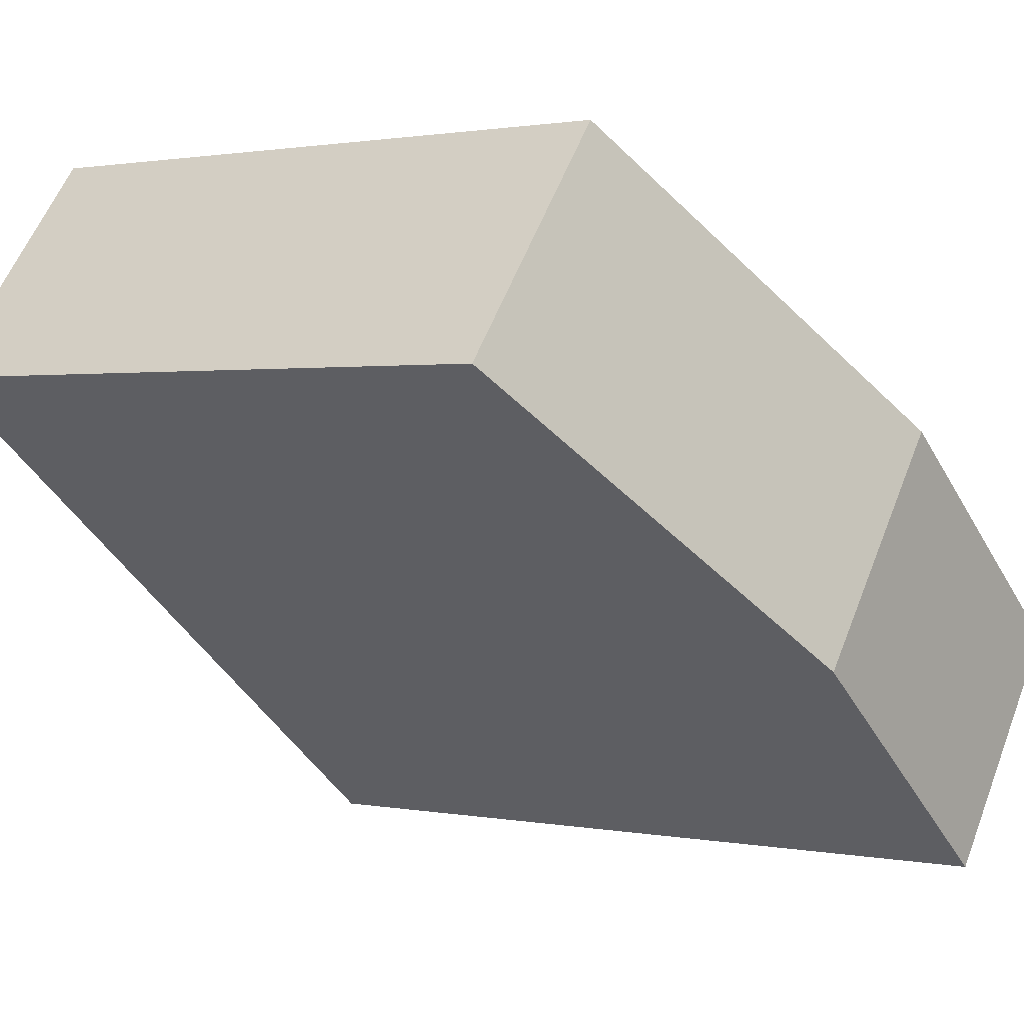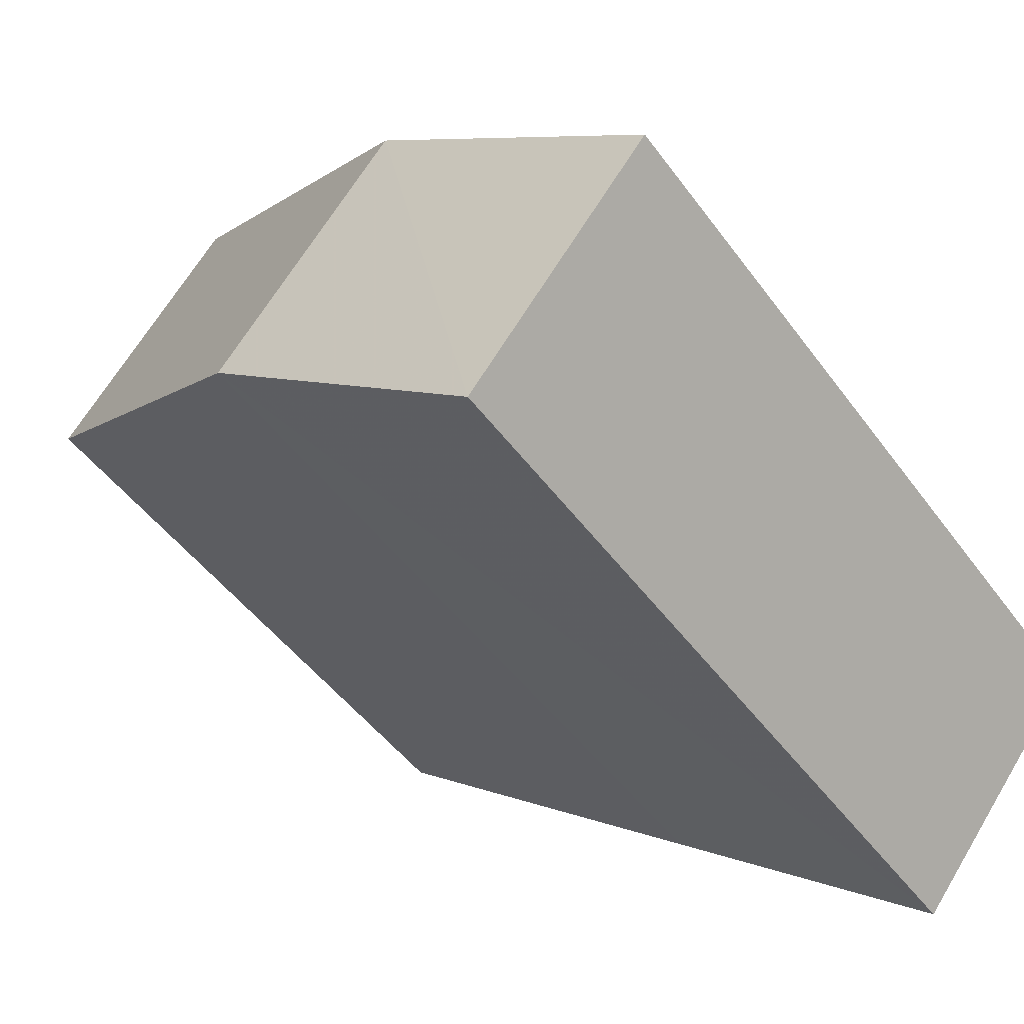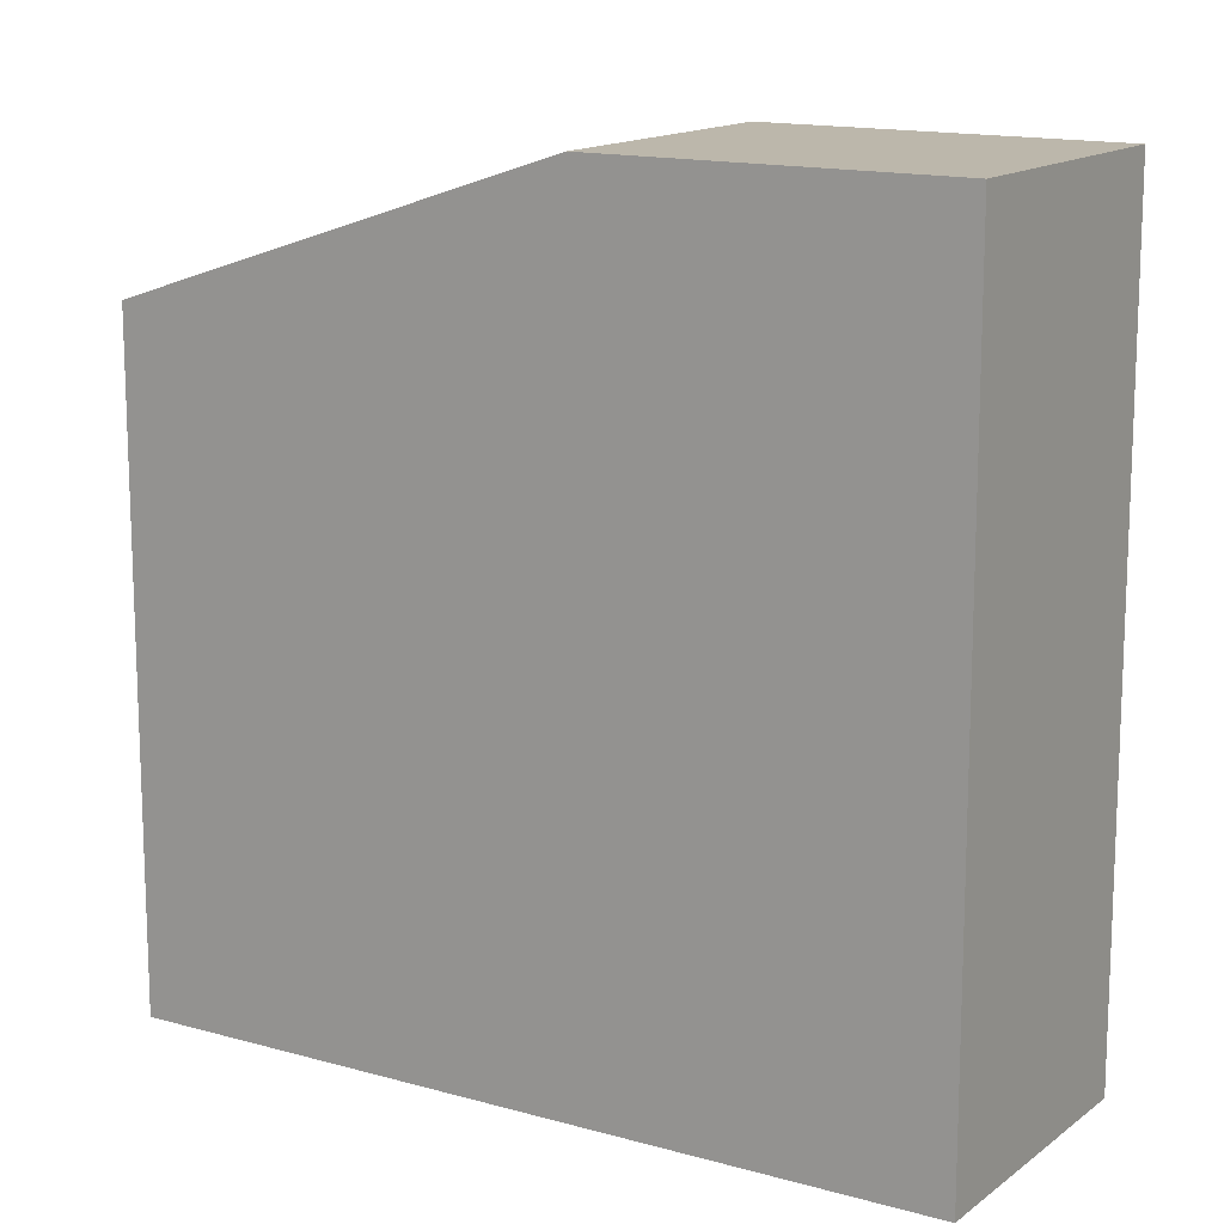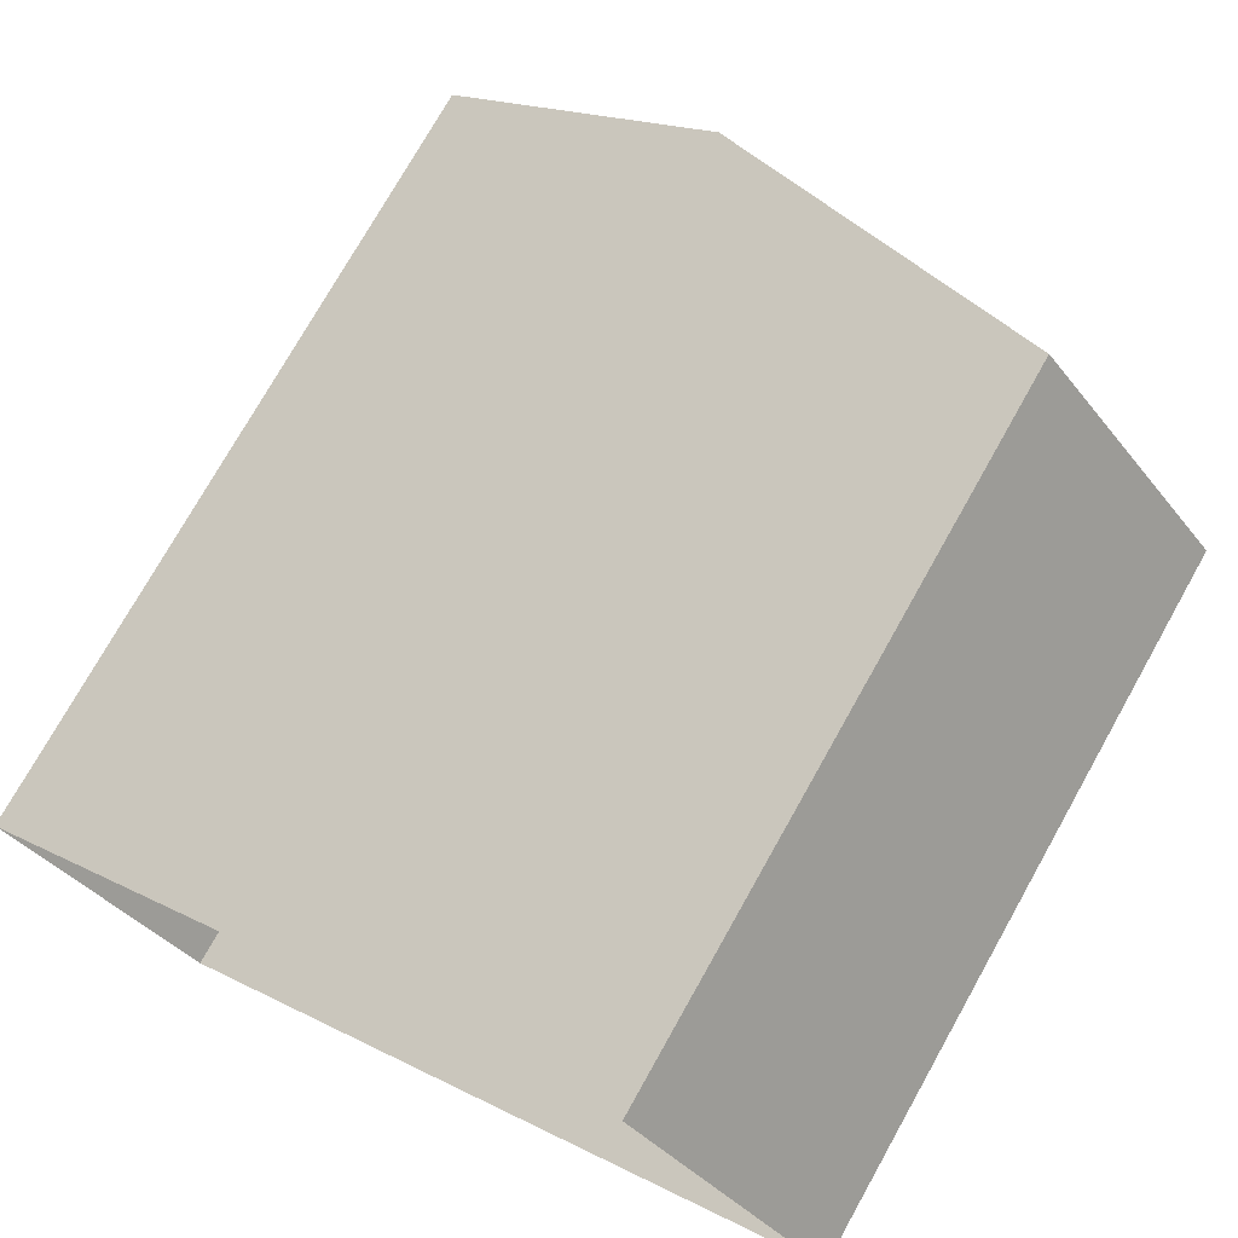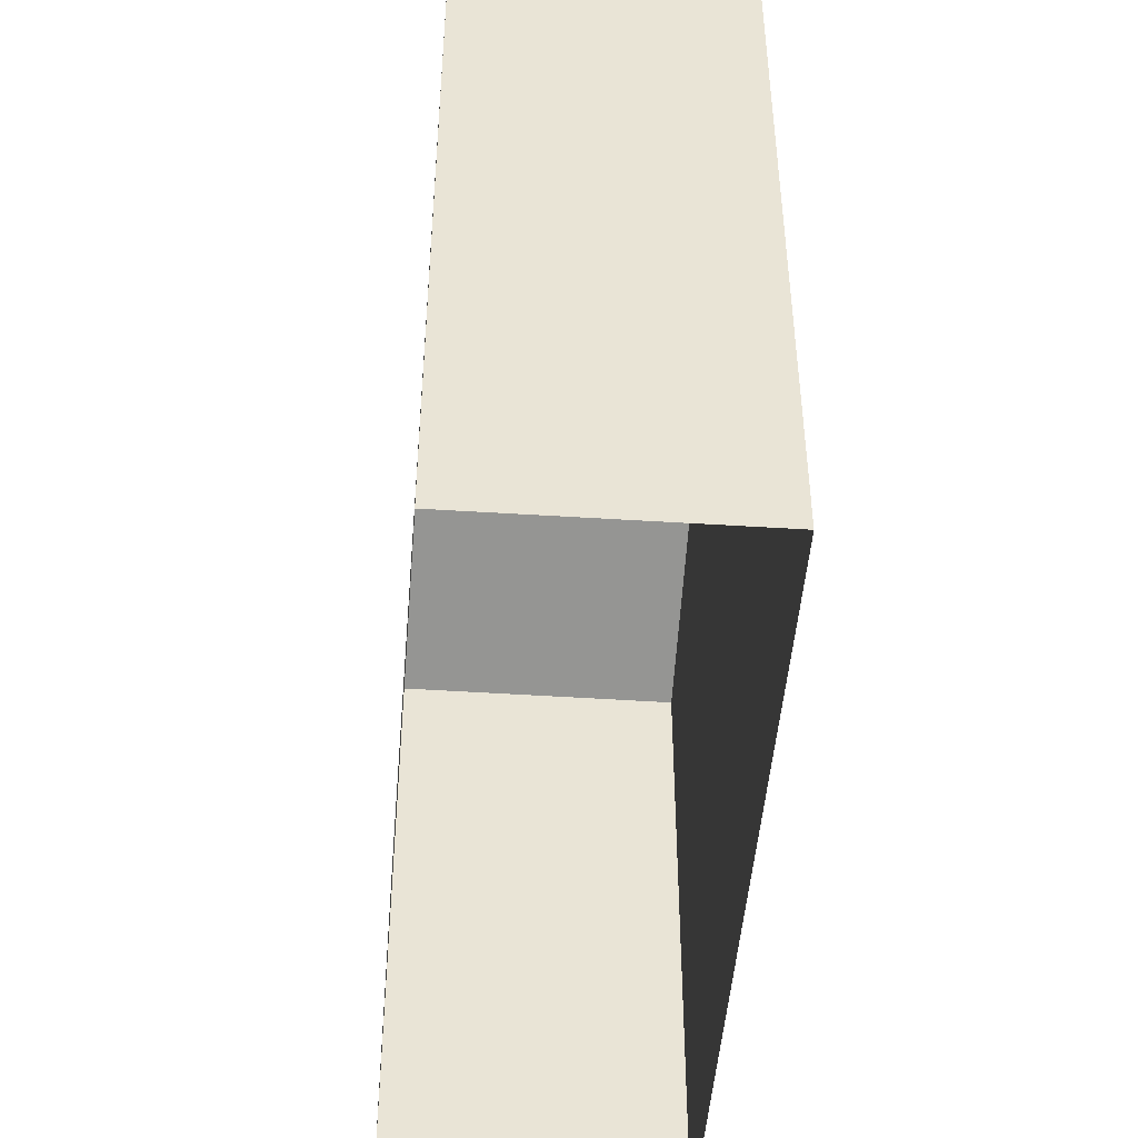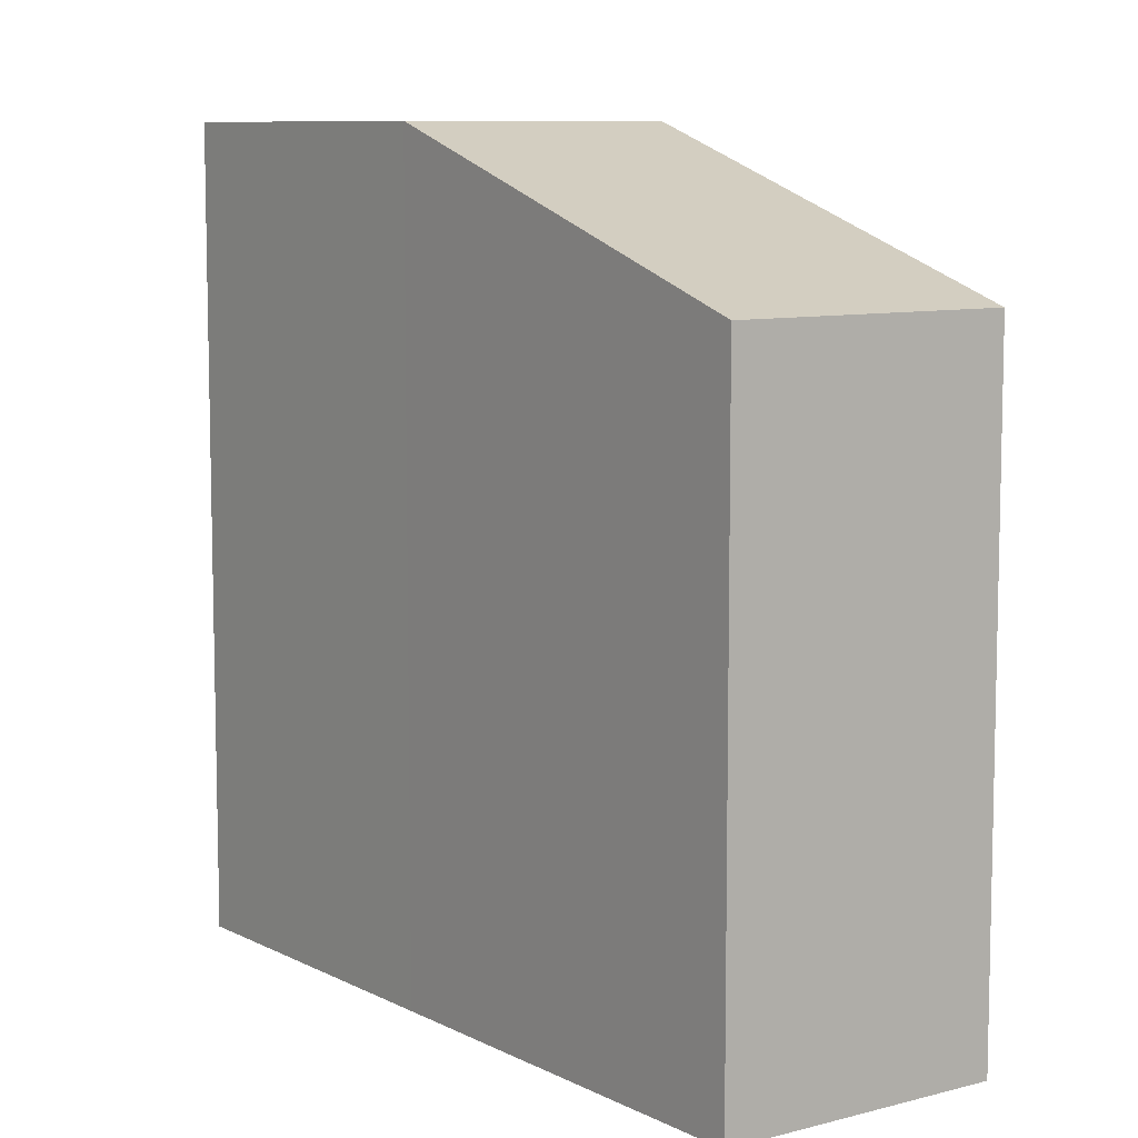
<metadata>
{"format":"obj","ext":"obj","renderer":"f3d","projection":"perspective","resolution":1024,"background":"white","views":[{"elev":1.2,"azim":-54.2,"up":"+Y"},{"elev":-47.0,"azim":34.0,"up":"+Y"},{"elev":14.4,"azim":-6.1,"up":"+Z"},{"elev":74.7,"azim":-150.7,"up":"+Y"},{"elev":-48.7,"azim":47.4,"up":"+Z"},{"elev":8.6,"azim":-164.3,"up":"+Z"}]}
</metadata>
<code>
v -5664 -3.632e+04 2.595
v -5660 -3.632e+04 2.594
v -5662 -3.632e+04 2.593
v -5657 -3.632e+04 2.592
v -5659 -3.633e+04 2.592
v -5666 -3.632e+04 2.595
v -5662 -3.632e+04 12.14
v -5660 -3.632e+04 12.14
v -5664 -3.632e+04 10.35
v -5666 -3.632e+04 10.35
v -5659 -3.633e+04 12.14
v -5657 -3.632e+04 12.14
f 1 2 3
f 4 5 2
f 1 3 6
f 2 5 3
f 7 8 9
f 10 7 9
f 8 11 12
f 8 7 11
f 10 1 6
f 10 9 1
f 9 2 1
f 9 8 2
f 10 6 3
f 7 10 3
f 11 5 4
f 12 11 4
f 7 3 5
f 11 7 5
f 12 4 2
f 8 12 2

</code>
